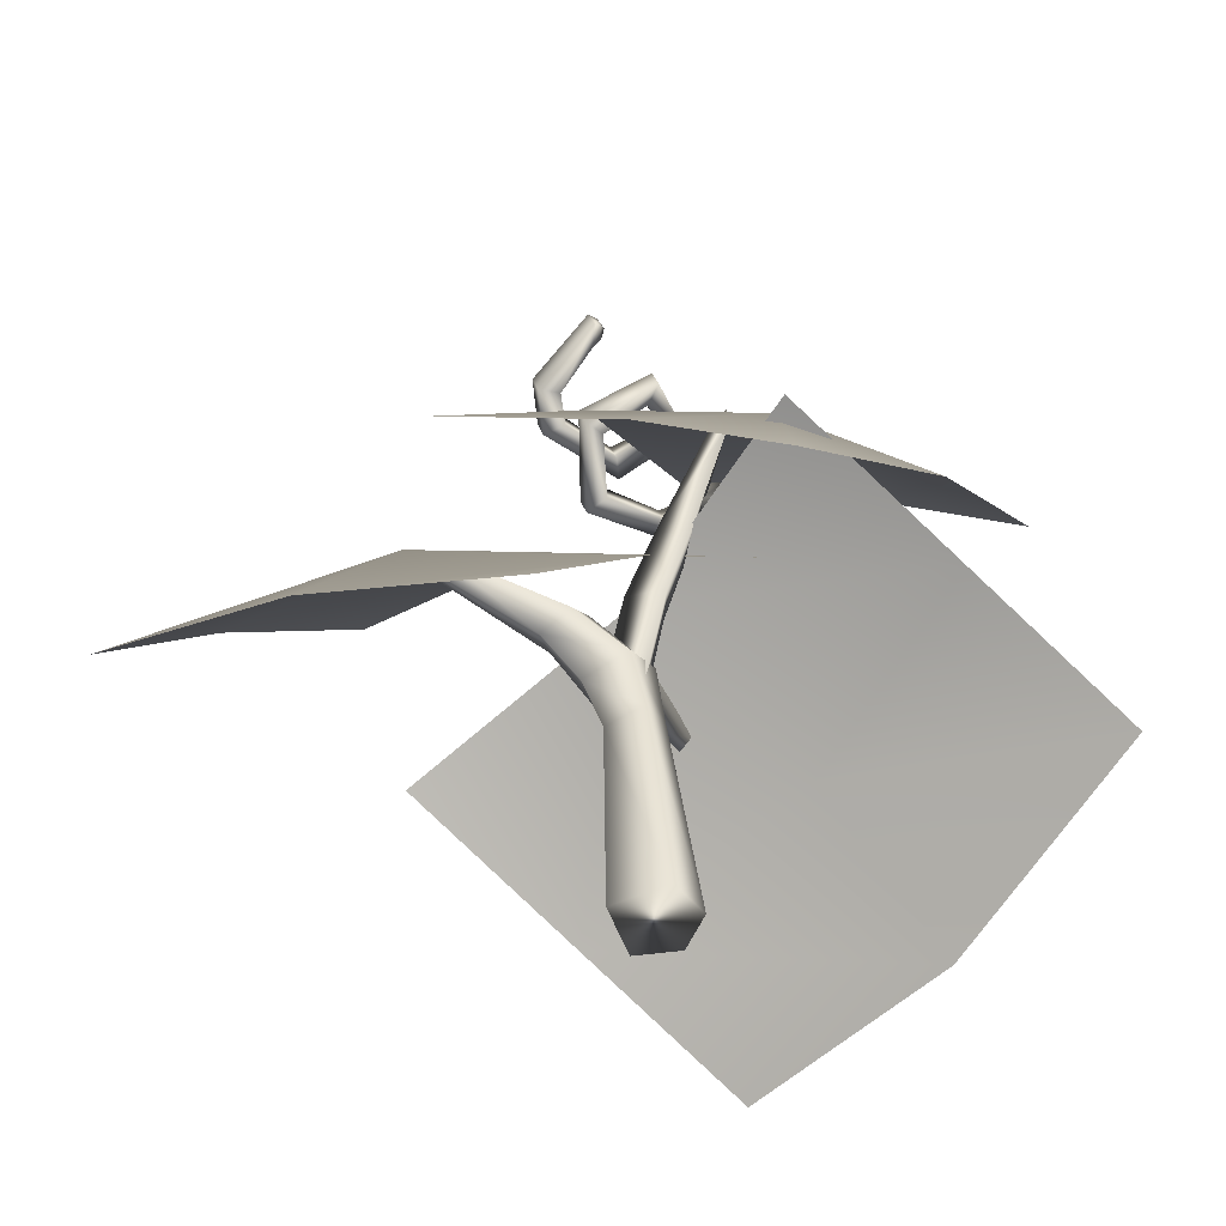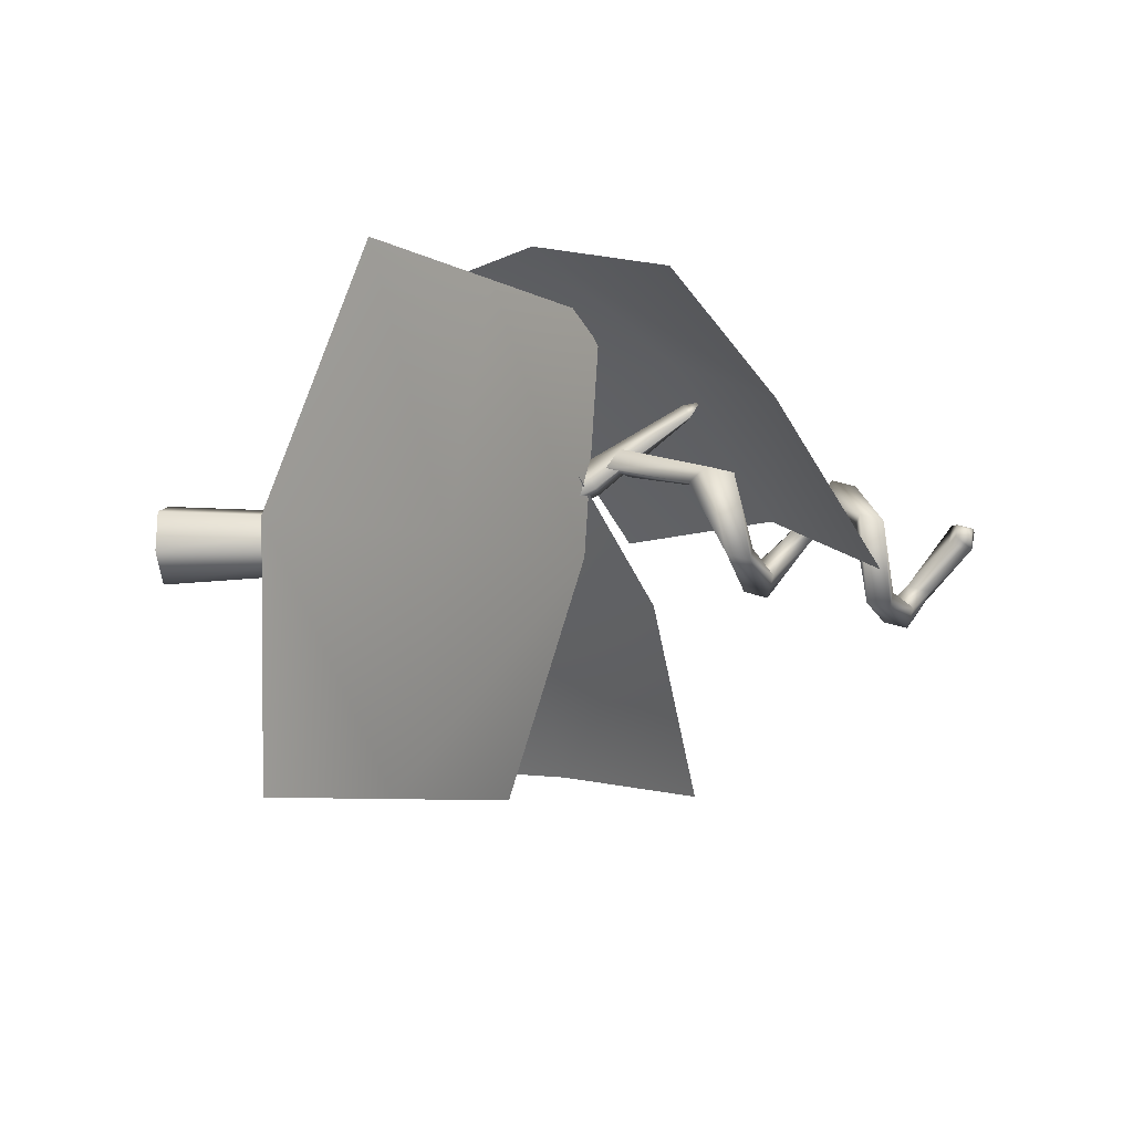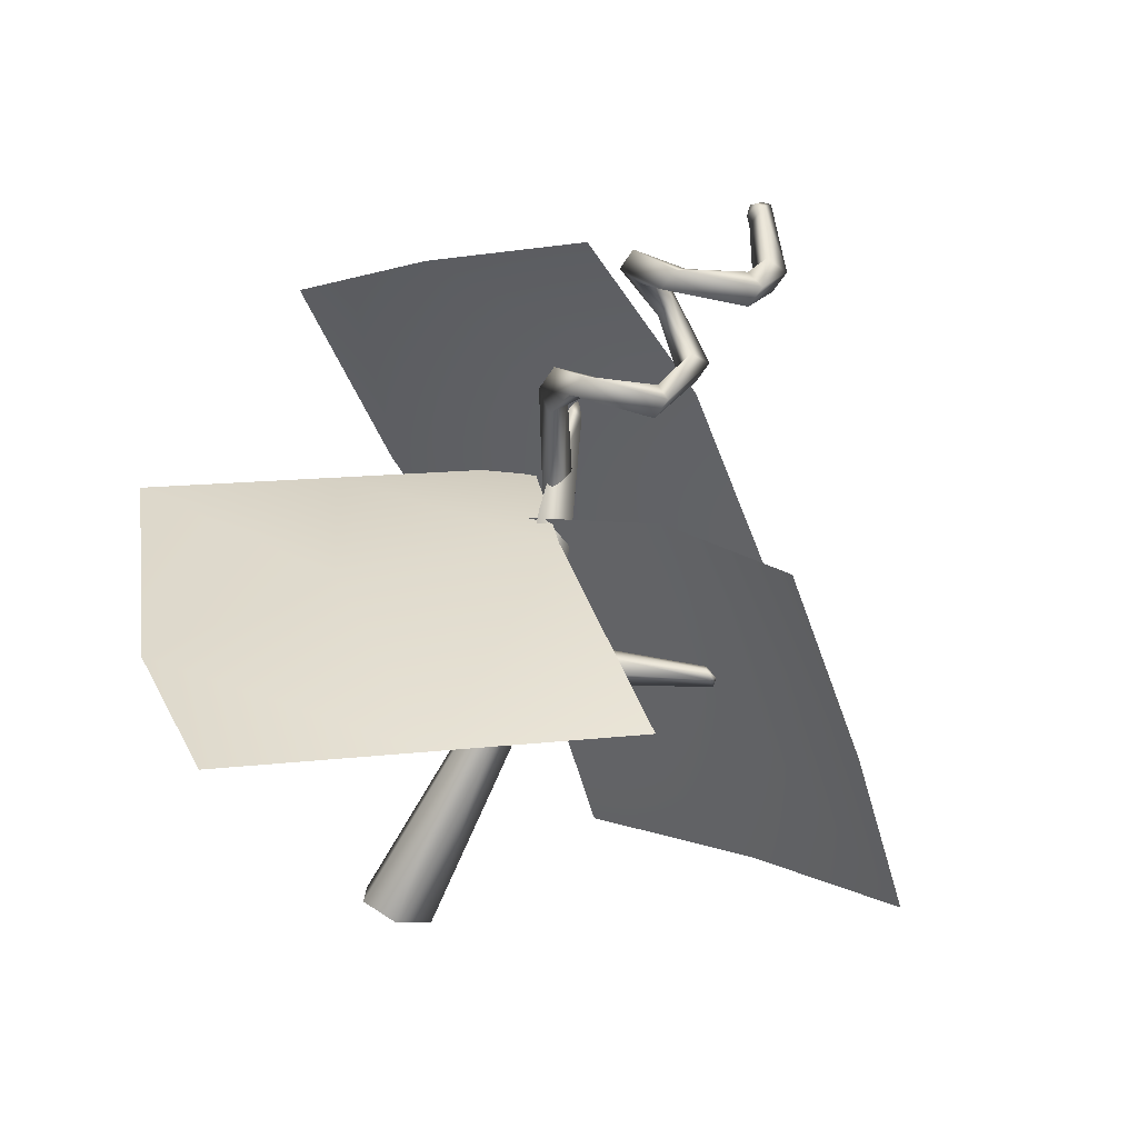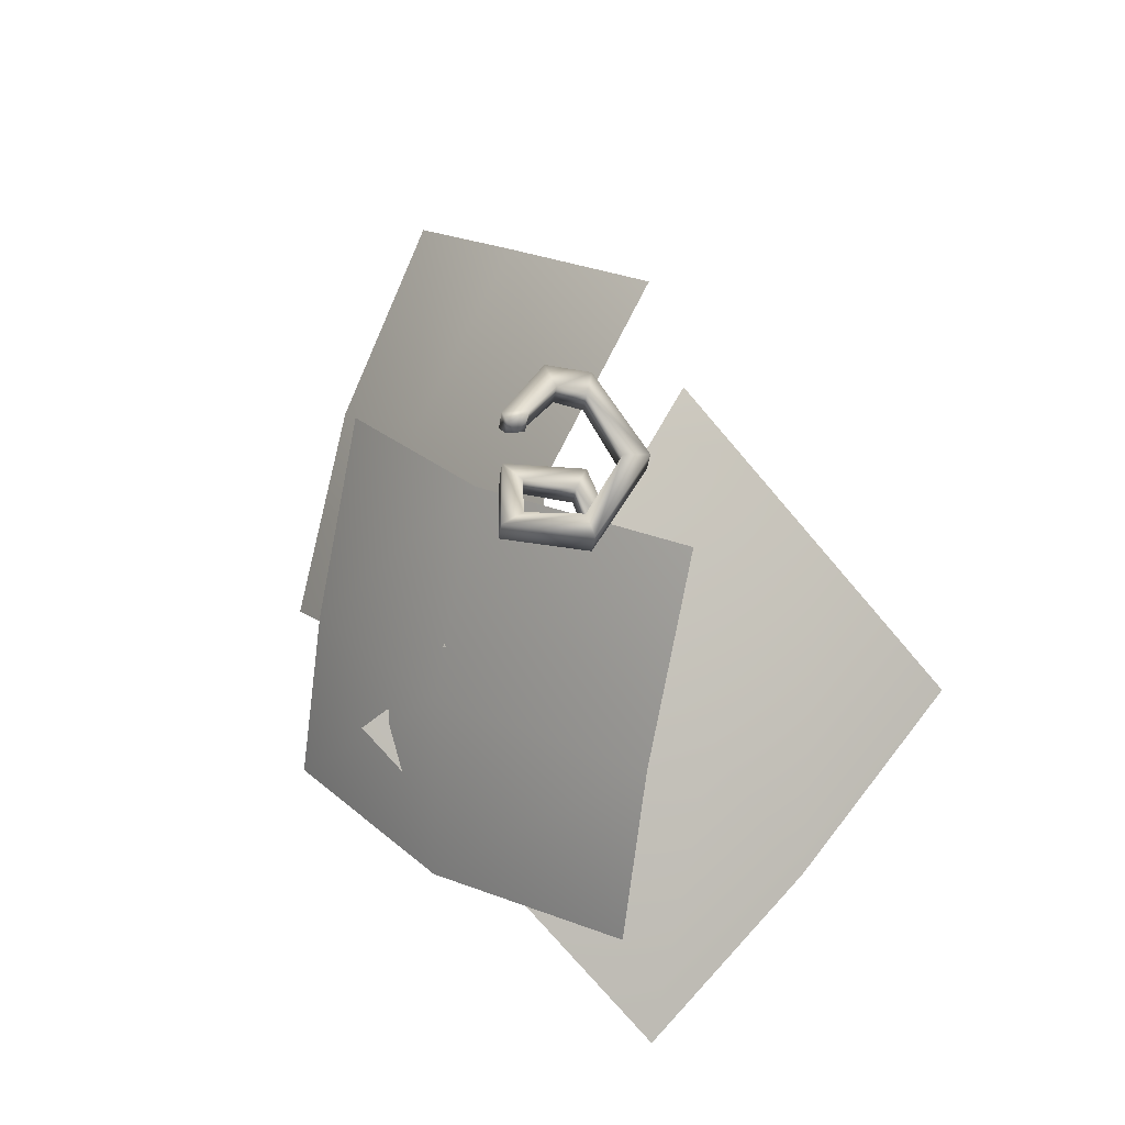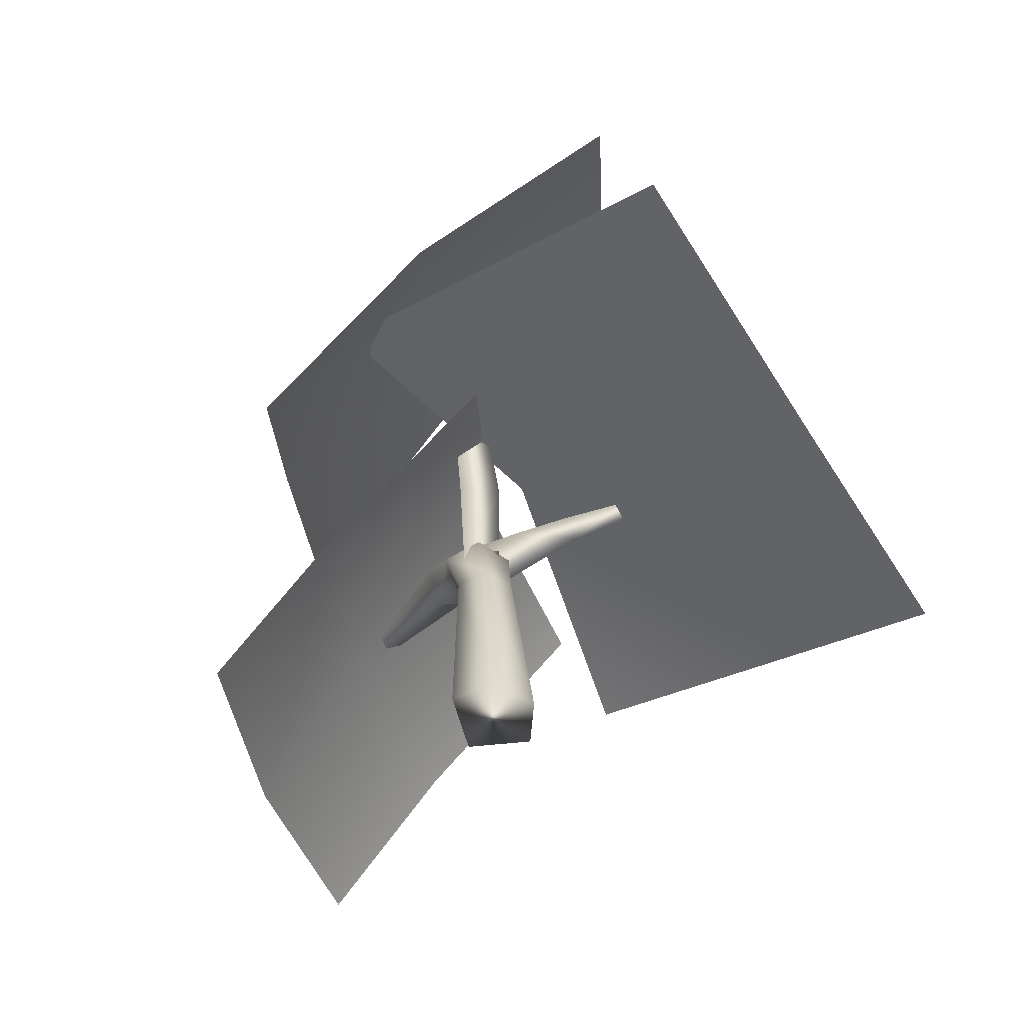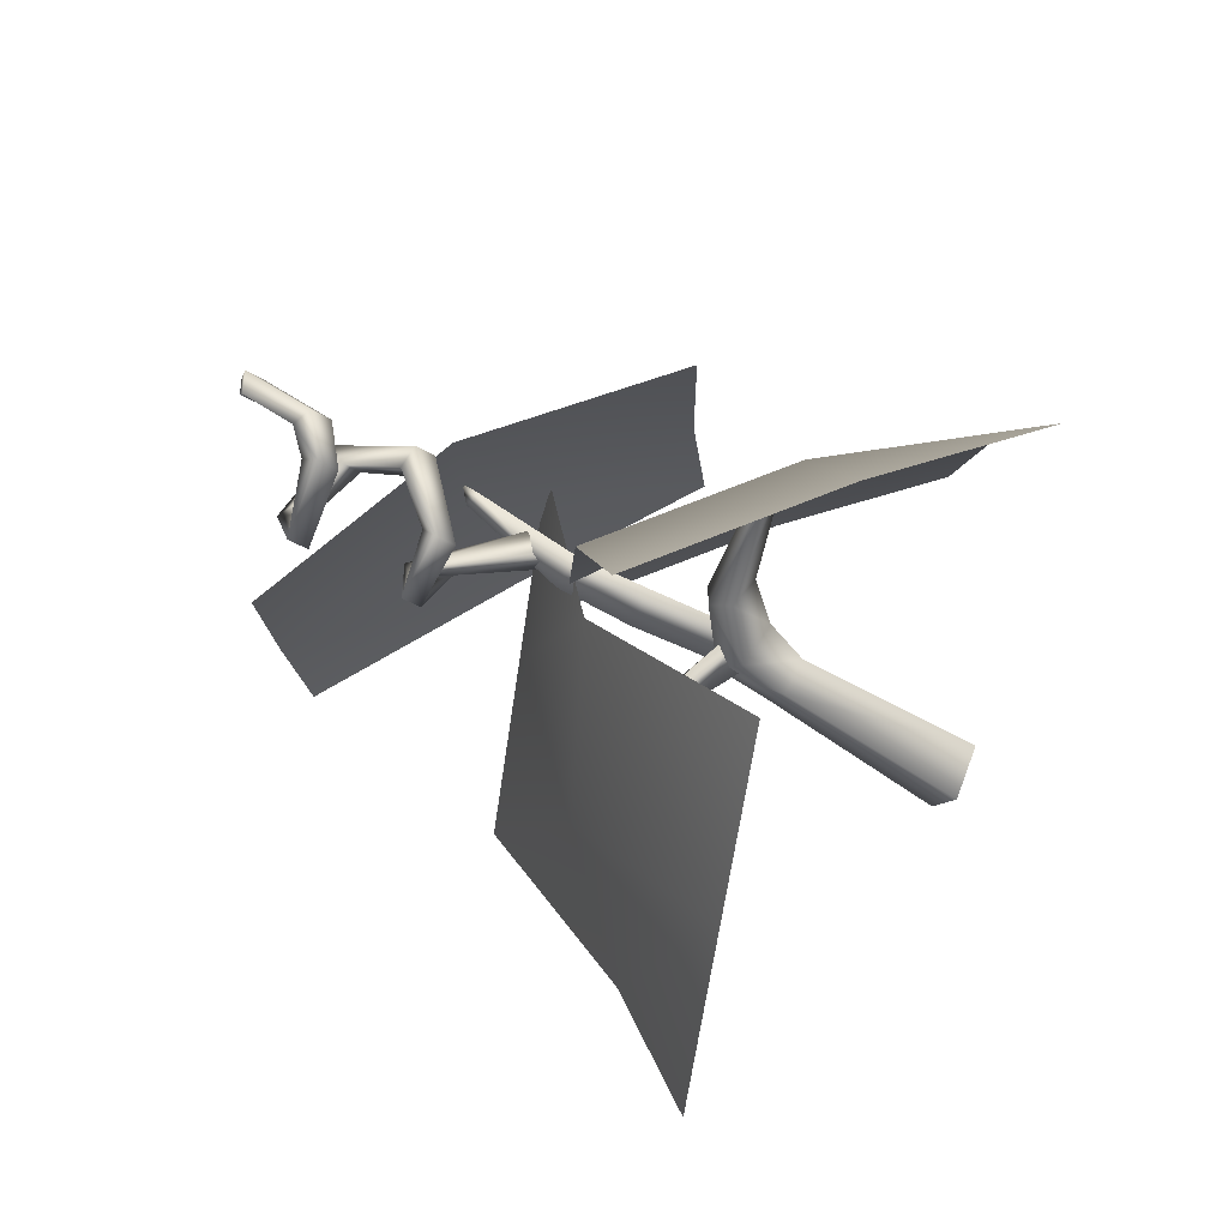
<metadata>
{"format":"obj","ext":"obj","renderer":"f3d","projection":"perspective","resolution":1024,"background":"white","views":[{"elev":-50.9,"azim":-21.7,"up":"+Y"},{"elev":-22.3,"azim":96.5,"up":"+Z"},{"elev":-78.2,"azim":156.7,"up":"+Z"},{"elev":75.0,"azim":61.2,"up":"+Y"},{"elev":-57.5,"azim":55.5,"up":"+Y"},{"elev":-48.8,"azim":-122.4,"up":"+Z"}]}
</metadata>
<code>
o model_1731
v 0.03805 0.3651 0.03975
v 0.06098 0.4323 0.01276
v 0.0761 0.4471 0.01949
v 0.03261 0.3753 0.05825
v 0.02753 0.3826 0.03508
v 0.05578 0.4574 0.008163
v 0.02256 0.3904 0.0536
v 0.07188 0.4686 0.0149
v 0.03261 0.3753 0.05825
v 0.0761 0.4471 0.01949
v 0.04311 0.462 -0.03212
v 0.05503 0.4606 -0.04706
v 0.0396 0.4804 -0.0367
v 0.06098 0.4323 0.01276
v 0.05155 0.4789 -0.05164
v 0.05503 0.4606 -0.04706
v -0.002524 0.4763 -0.03724
v -0.0134 0.4706 -0.05195
v -0.006011 0.4946 -0.04182
v -0.01689 0.4889 -0.05653
v -0.0134 0.4706 -0.05195
v -0.0192 0.5059 -0.003212
v -0.03695 0.5043 0.00387
v -0.02268 0.5242 -0.007795
v -0.04044 0.5226 -0.0007134
v -0.03695 0.5043 0.00387
v 0.01136 0.5397 0.01198
v 0.01276 0.5446 0.03047
v 0.007868 0.558 0.007393
v 0.009269 0.5629 0.02589
v 0.01276 0.5446 0.03047
v 0.03818 0.5605 -0.02203
v 0.05669 0.5647 -0.01924
v 0.0347 0.5788 -0.02661
v 0.0532 0.583 -0.02382
v 0.05669 0.5647 -0.01924
v 0.0158 0.5701 -0.06346
v 0.02428 0.5674 -0.08046
v 0.01231 0.5884 -0.06804
v 0.02079 0.5857 -0.08505
v 0.02428 0.5674 -0.08046
v -0.02913 0.5867 -0.05966
v -0.04311 0.581 -0.07152
v -0.03262 0.605 -0.06424
v -0.0466 0.5993 -0.07611
v -0.04311 0.581 -0.07152
v -0.05877 0.5973 -0.043
v -0.03997 0.6011 -0.04225
v -0.04346 0.6194 -0.04683
v -0.06225 0.6156 -0.04759
v -0.05877 0.5973 -0.043
v -0.02394 0.6356 -0.01332
v -0.03052 0.6388 0.00442
v -0.02743 0.6539 -0.0179
v -0.03401 0.6571 -0.0001632
v -0.03052 0.6388 0.00442
v -0.01866 0.6501 -0.003365
v -0.01948 0.6412 -0.009238
v -0.02183 0.6535 -0.01233
v -0.02626 0.6557 -0.0003662
v -0.02391 0.6433 0.002725
v -0.01866 0.6501 -0.003365
v -0.02394 0.6356 -0.01332
v -0.02743 0.6539 -0.0179
v -0.03401 0.6571 -0.0001632
v -0.03052 0.6388 0.00442
v -0.06259 0.293 0.1563
v 0.06678 0.4216 0.1159
v -0.04255 0.4934 0.02072
v -0.1719 0.3649 0.0612
v 0.2001 0.5062 0.01547
v 0.09077 0.578 -0.07967
v 0.02481 0.2227 0.2228
v 0.1639 0.3204 0.174
v 0.2875 0.4358 0.08197
v -0.261 0.2966 -0.123
v -0.1716 0.2716 0.0133
v -0.05363 0.3947 -0.04519
v -0.1431 0.4197 -0.1815
v -0.03773 0.1991 0.1222
v 0.08026 0.3221 0.06372
v -0.3513 0.1894 -0.08394
v -0.2506 0.1449 0.04852
v -0.128 0.09182 0.1613
v 0.199 0.2943 0.1273
v 0.1697 0.2595 -0.06967
v 0.01424 0.3448 -0.0276
v 0.04651 0.3615 0.1706
v 0.05524 0.2028 -0.2368
v -0.09721 0.2701 -0.1936
v 0.3485 0.2283 0.08483
v 0.2836 0.1451 -0.09706
v 0.2047 0.1369 -0.2793
v -0.1461 0.2853 -0.0105
v -0.1402 0.2915 -0.005314
v -0.03436 0.2655 -0.01101
v -0.0508 0.2549 -0.02188
v -0.152 0.2792 -0.0001323
v -0.0667 0.2441 -0.0001323
v -0.1461 0.2853 0.01023
v -0.152 0.2792 -0.0001323
v -0.0667 0.2441 -0.0001323
v -0.0508 0.2549 0.02162
v -0.1402 0.2915 0.005049
v -0.03436 0.2655 0.01074
v 0.0203 0.177 -0.01241
v 0.04284 0 -0.01748
v 0.01279 0 -0.03483
v 0.0003502 0.1727 -0.02468
v -0.01726 0 -0.0001326
v -0.01947 0.1681 -0.0001326
v -0.01947 0.1681 -0.0001326
v -0.01726 0 -0.0001326
v 0.01279 0 0.03457
v 0.0003502 0.1727 0.02441
v 0.04284 0 0.01722
v 0.0203 0.177 0.01214
v 0.01296 0.2262 -0.01494
v -0.0117 0.2186 -0.02975
v -0.03601 0.2093 -0.0001326
v -0.03601 0.2093 -0.0001326
v -0.0117 0.2186 0.02948
v 0.01296 0.2262 0.01467
v -0.1402 0.2915 0.005049
v -0.1402 0.2915 -0.005314
v -0.1509 0.2871 -0.0001326
v -0.1461 0.2853 -0.0105
v -0.152 0.2792 -0.0001323
v -0.152 0.2792 -0.0001323
v -0.1461 0.2853 0.01023
v -0.1509 0.2871 -0.0001326
v -0.1402 0.2915 0.005049
v 0.04284 0 -0.01748
v 0.04284 0 0.01722
v -0.01726 0 -0.0001326
v 0.01279 0 -0.03483
v 0.01279 0 0.03457
v 0.07872 0.2795 -0.07724
v 0.05337 0.2623 -0.04402
v 0.04639 0.253 -0.06029
v 0.07405 0.2733 -0.08814
v 0.07405 0.2733 -0.08814
v 0.04639 0.253 -0.06029
v 0.03601 0.2667 -0.05546
v 0.06709 0.2825 -0.08491
v 0.02981 0.2432 -0.01322
v 0.007578 0.2213 0.01709
v -0.001007 0.2076 -0.01629
v 0.02232 0.2319 -0.03843
v 0.02232 0.2319 -0.03843
v -0.001007 0.2076 -0.01629
v -0.02379 0.2292 -0.003585
v 0.00541 0.2494 -0.02931
v 0.06709 0.2825 -0.08491
v 0.07872 0.2795 -0.07724
v 0.07472 0.2793 -0.08497
v 0.07405 0.2733 -0.08814
v 0.07472 0.2793 -0.08497
v 0.07405 0.2733 -0.08814
v 0.04149 0.4277 0.08981
v 0.03108 0.4311 0.08147
v 0.007256 0.3565 0.02985
v 0.02744 0.3465 0.0495
v 0.04406 0.4341 0.07834
v 0.04149 0.4277 0.08981
v 0.02744 0.3465 0.0495
v 0.03666 0.3562 0.02249
v 0.04406 0.4341 0.07834
v 0.03108 0.4311 0.08147
v 0.0386 0.4415 0.09363
v 0.01405 0.2902 0.03444
v -0.008492 0.299 0.01061
v -0.0215 0.2066 -0.001168
v 0.002226 0.2031 0.02074
v 0.02463 0.2969 0.002516
v 0.01405 0.2902 0.03444
v 0.002226 0.2031 0.02074
v 0.01017 0.1925 -0.007823
v 0.03108 0.4311 0.08147
v 0.04149 0.4277 0.08981
v 0.0386 0.4415 0.09363
g surface_000
f 60 61 62
f 65 61 60
f 65 66 61
f 61 66 63
f 61 63 58
f 57 61 58
f 57 58 59
f 59 60 57
f 64 65 60
f 64 60 59
f 58 64 59
f 58 63 64
f 51 56 55
f 51 55 50
f 50 46 51
f 50 45 46
f 41 46 45
f 41 45 40
f 36 41 40
f 50 55 54
f 50 54 49
f 49 45 50
f 49 44 45
f 40 45 44
f 40 44 39
f 35 40 39
f 36 40 35
f 31 36 35
f 31 35 30
f 26 31 30
f 49 54 52
f 49 52 48
f 48 44 49
f 48 42 44
f 39 44 42
f 39 42 37
f 34 39 37
f 35 39 34
f 30 35 34
f 30 34 29
f 25 30 29
f 26 30 25
f 21 26 25
f 48 52 53
f 48 53 47
f 47 42 48
f 47 43 42
f 37 42 43
f 37 43 38
f 32 37 38
f 34 37 32
f 29 34 32
f 29 32 27
f 24 29 27
f 25 29 24
f 20 25 24
f 21 25 20
f 16 21 20
f 16 20 15
f 10 16 15
f 32 38 33
f 27 32 33
f 27 33 28
f 22 27 28
f 24 27 22
f 19 24 22
f 20 24 19
f 15 20 19
f 15 19 13
f 8 15 13
f 10 15 8
f 9 10 8
f 9 8 7
f 22 28 23
f 17 22 23
f 19 22 17
f 13 19 17
f 13 17 11
f 14 13 11
f 14 6 13
f 8 13 6
f 7 8 6
f 7 6 5
f 5 6 2
f 5 2 1
f 17 23 18
f 11 17 18
f 11 18 12
f 2 11 12
f 2 12 3
f 1 2 3
f 1 3 4
f 71 74 75
f 71 68 74
f 73 74 68
f 73 68 67
f 67 68 69
f 67 69 70
f 69 68 71
f 69 71 72
f 80 83 84
f 80 77 83
f 82 83 77
f 82 77 76
f 76 77 78
f 76 78 79
f 78 77 80
f 78 80 81
f 89 92 93
f 89 86 92
f 91 92 86
f 91 86 85
f 85 86 87
f 85 87 88
f 87 86 89
f 87 89 90
f 135 136 107
f 134 137 113
f 133 134 113
f 130 132 131
f 129 130 131
f 127 128 126
f 125 127 126
f 124 125 126
f 112 113 114
f 112 114 115
f 121 112 115
f 121 115 122
f 102 121 122
f 102 122 103
f 100 102 103
f 100 101 102
f 115 114 116
f 115 116 117
f 122 115 117
f 122 117 123
f 103 122 123
f 103 123 105
f 104 103 105
f 104 100 103
f 117 116 107
f 117 107 106
f 123 117 106
f 123 106 118
f 105 123 118
f 105 118 96
f 95 105 96
f 95 104 105
f 106 107 108
f 106 108 109
f 118 106 109
f 118 109 119
f 96 118 119
f 96 119 97
f 94 96 97
f 94 95 96
f 109 108 110
f 109 110 111
f 119 109 111
f 119 111 120
f 97 119 120
f 97 120 99
f 98 97 99
f 98 94 97
f 155 157 158
f 159 154 156
f 154 155 156
f 150 151 152
f 150 152 153
f 144 150 153
f 144 143 150
f 142 143 144
f 142 144 145
f 145 144 139
f 145 139 138
f 153 152 147
f 153 147 146
f 139 153 146
f 139 144 153
f 146 147 148
f 146 148 149
f 140 146 149
f 140 139 146
f 138 139 140
f 138 140 141
f 168 169 170
f 180 168 181
f 179 180 181
f 171 173 174
f 171 172 173
f 172 178 173
f 172 175 178
f 175 177 178
f 175 176 177
f 166 176 175
f 162 172 171
f 167 172 162
f 167 175 172
f 166 175 167
f 164 166 167
f 164 165 166
f 162 171 163
f 160 162 163
f 160 161 162
f 161 167 162
f 161 164 167

</code>
